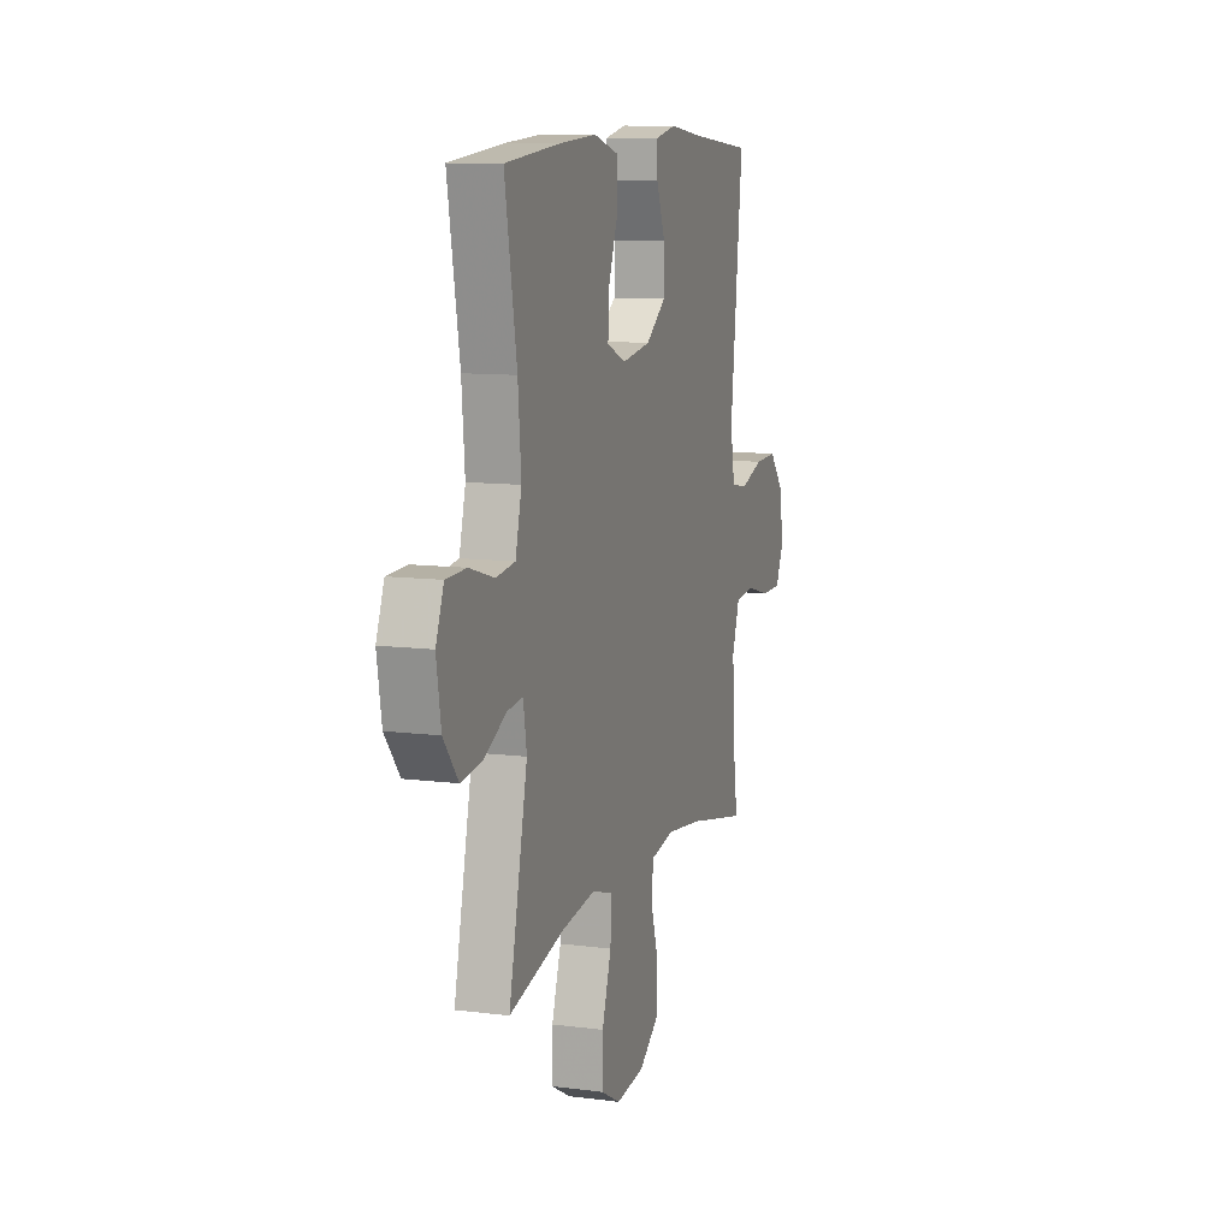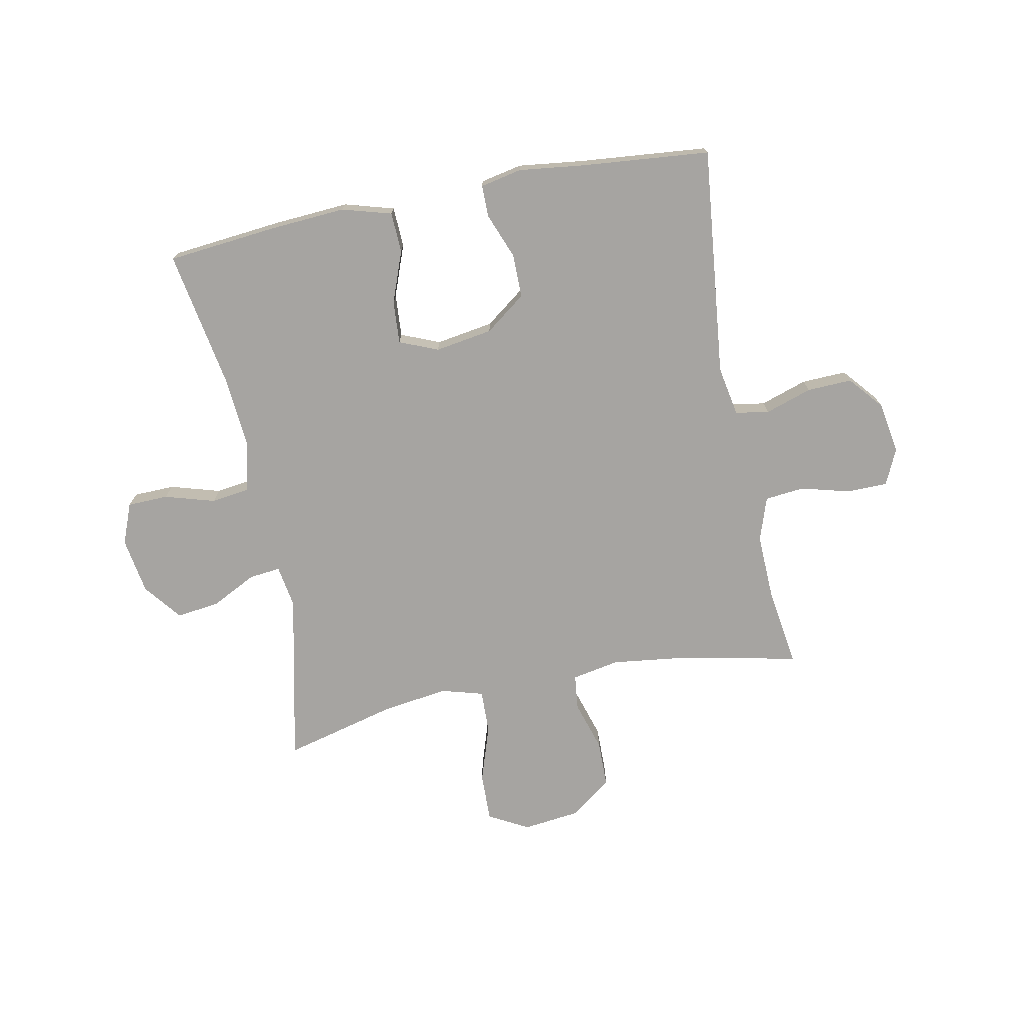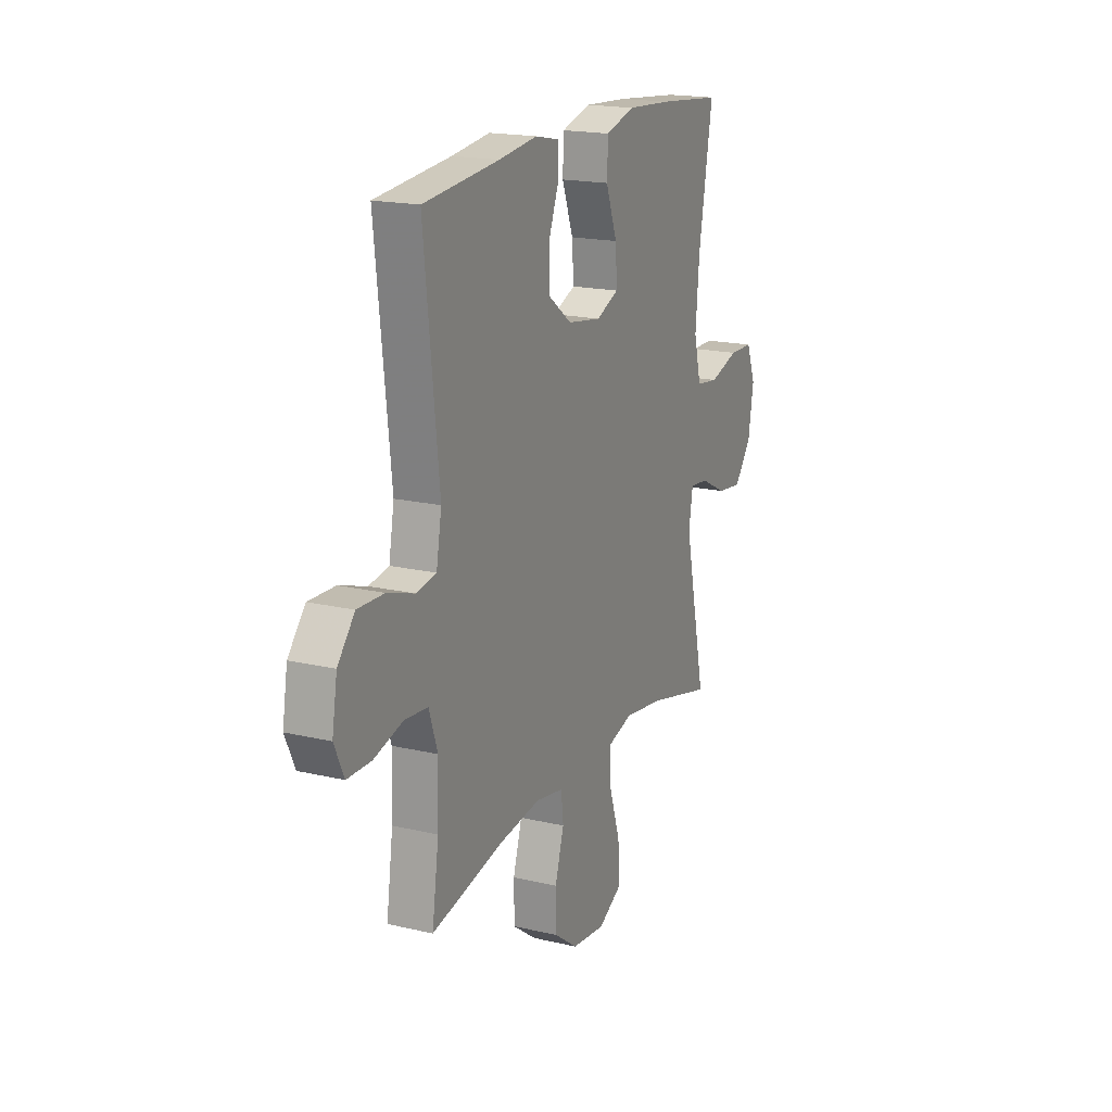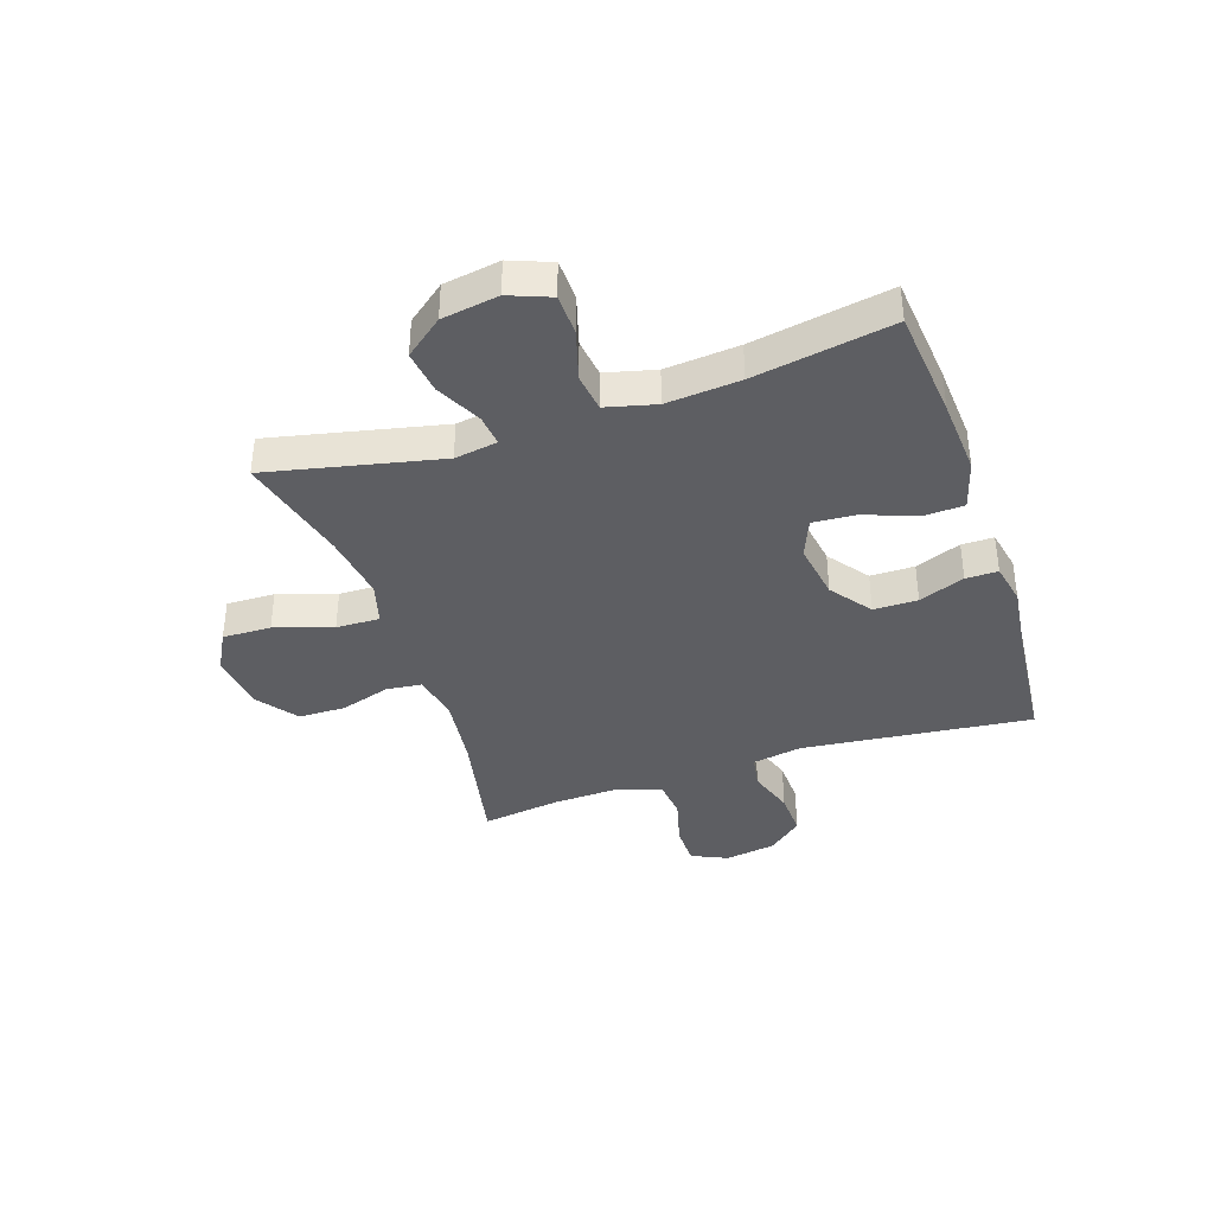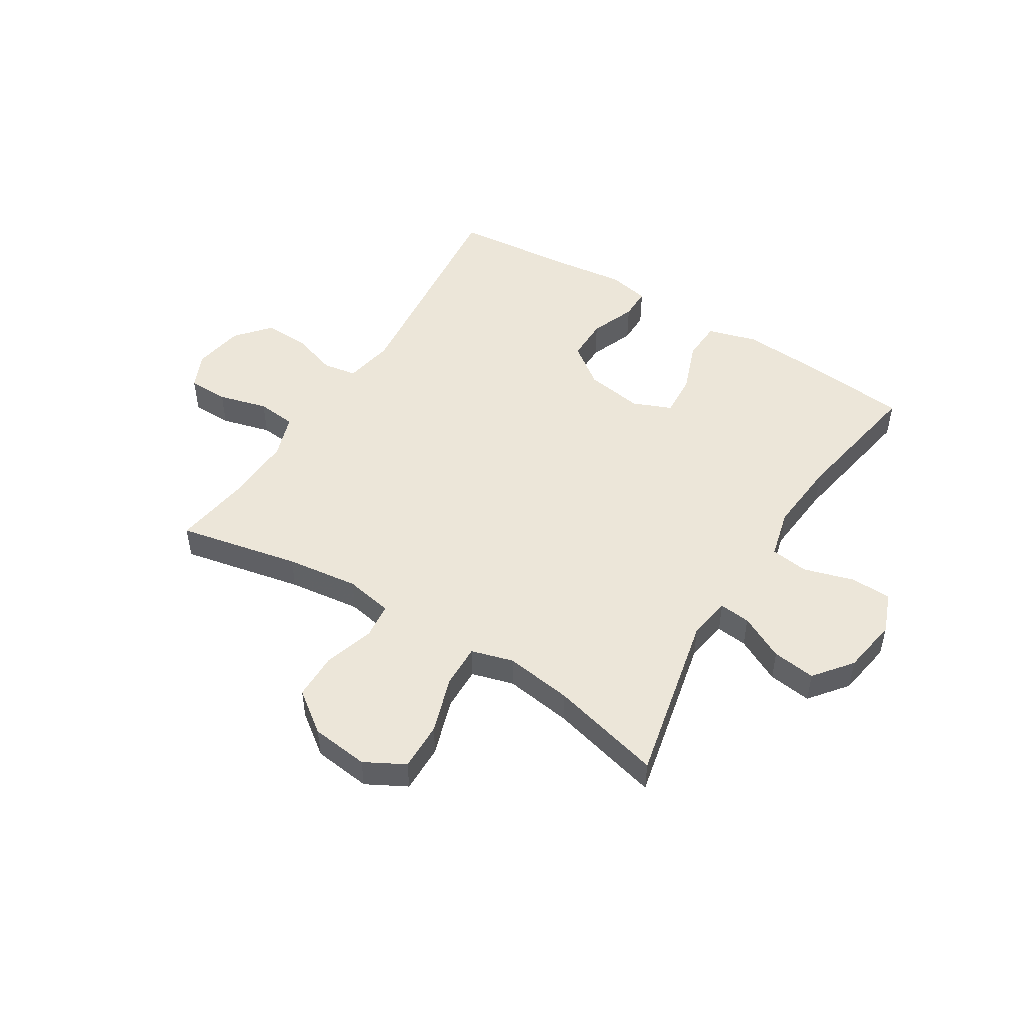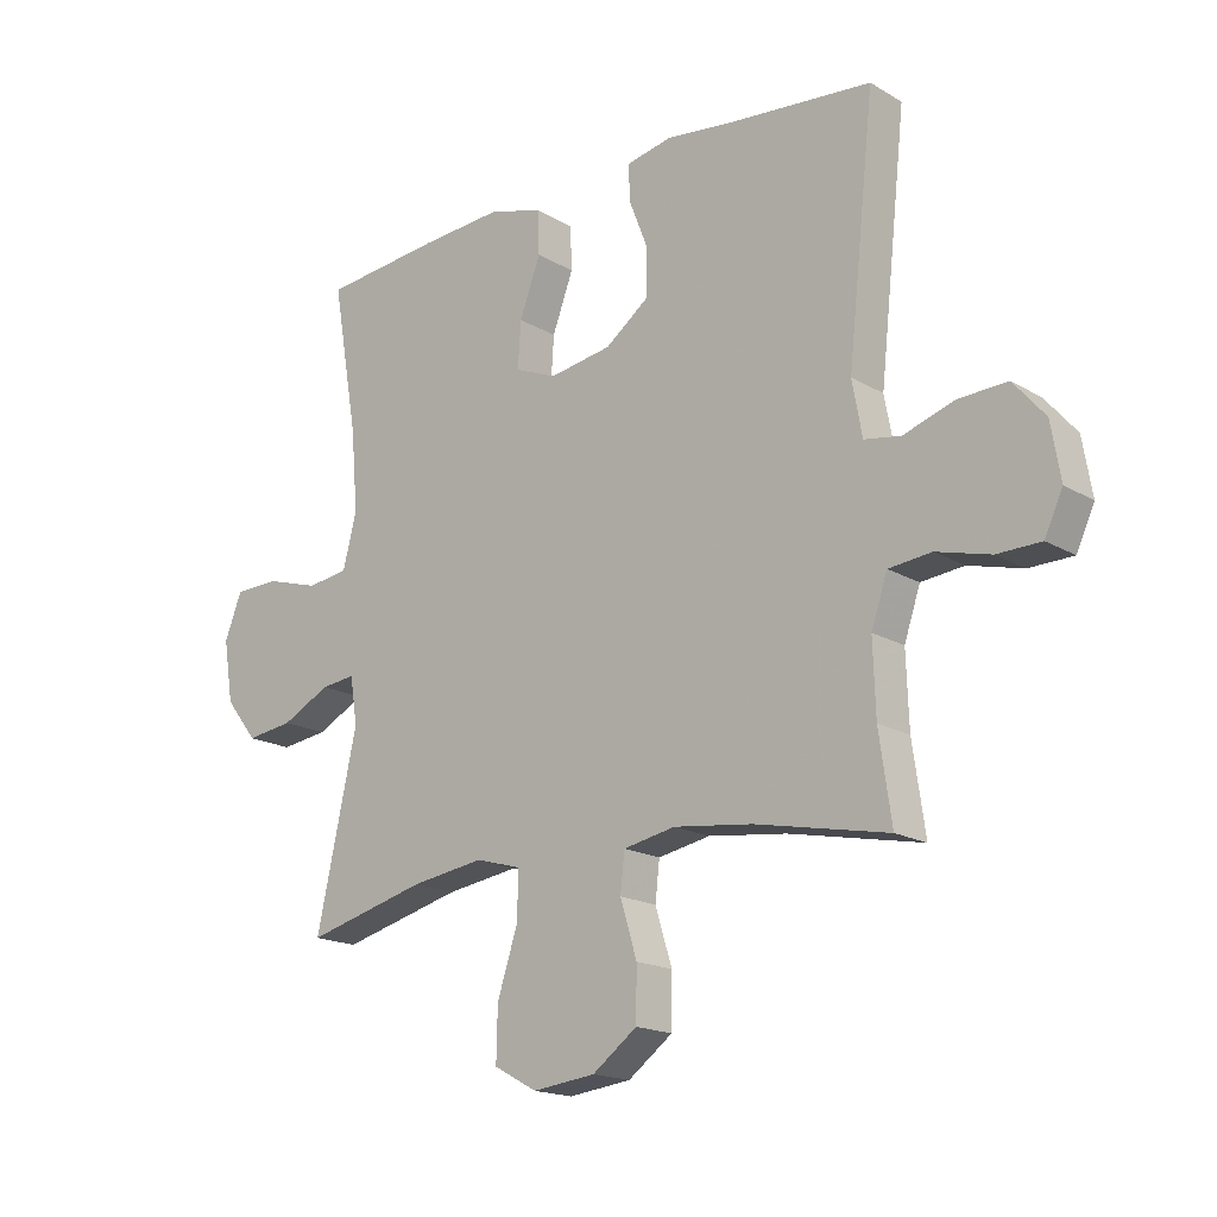
<metadata>
{"format":"obj","ext":"obj","renderer":"f3d","projection":"perspective","resolution":1024,"background":"white","views":[{"elev":10.4,"azim":-72.0,"up":"+Z"},{"elev":-73.5,"azim":11.2,"up":"+Y"},{"elev":18.4,"azim":114.4,"up":"+Z"},{"elev":-38.5,"azim":-71.5,"up":"+Y"},{"elev":49.3,"azim":-148.1,"up":"+Y"},{"elev":-17.6,"azim":41.1,"up":"+Z"}]}
</metadata>
<code>
v 0.5 0.07 -0.5
v 0.286 0.07 -0.456
v 0.159 0.07 -0.44
v 0.075 0.07 -0.456
v 0.068 0.07 -0.518
v 0.095 0.07 -0.606
v 0.094 0.07 -0.689
v 0.022 0.07 -0.742
v -0.079 0.07 -0.754
v -0.149 0.07 -0.716
v -0.147 0.07 -0.631
v -0.114 0.07 -0.53
v -0.112 0.07 -0.454
v -0.186 0.07 -0.433
v -0.304 0.07 -0.45
v -0.5 0.07 -0.5
v -0.434 0.07 -0.199
v -0.446 0.07 -0.124
v -0.501 0.07 -0.13
v -0.58 0.07 -0.17
v -0.656 0.07 -0.18
v -0.708 0.07 -0.114
v -0.724 0.07 -0.015
v -0.696 0.07 0.057
v -0.624 0.07 0.059
v -0.536 0.07 0.033
v -0.469 0.07 0.042
v -0.447 0.07 0.129
v -0.458 0.07 0.258
v -0.5 0.07 0.5
v -0.308 0.07 0.519
v -0.174 0.07 0.528
v -0.087 0.07 0.503
v -0.084 0.07 0.432
v -0.118 0.07 0.341
v -0.123 0.07 0.266
v -0.055 0.07 0.238
v 0.046 0.07 0.254
v 0.117 0.07 0.307
v 0.117 0.07 0.384
v 0.086 0.07 0.464
v 0.086 0.07 0.52
v 0.159 0.07 0.535
v 0.274 0.07 0.521
v 0.5 0.07 0.5
v 0.456 0.07 0.098
v 0.472 0.07 0.01
v 0.531 0.07 0
v 0.613 0.07 0.027
v 0.692 0.07 0.03
v 0.743 0.07 -0.03
v 0.758 0.07 -0.12
v 0.729 0.07 -0.183
v 0.658 0.07 -0.184
v 0.571 0.07 -0.161
v 0.502 0.07 -0.168
v 0.476 0.07 -0.245
v 0.48 0.07 -0.361
v 0.5 0 -0.5
v 0.286 0 -0.456
v 0.159 0 -0.44
v 0.075 0 -0.456
v 0.068 0 -0.518
v 0.095 0 -0.606
v 0.094 0 -0.689
v 0.022 0 -0.742
v -0.079 0 -0.754
v -0.149 0 -0.716
v -0.147 0 -0.631
v -0.114 0 -0.53
v -0.112 0 -0.454
v -0.186 0 -0.433
v -0.304 0 -0.45
v -0.5 0 -0.5
v -0.434 0 -0.199
v -0.446 0 -0.124
v -0.501 0 -0.13
v -0.58 0 -0.17
v -0.656 0 -0.18
v -0.708 0 -0.114
v -0.724 0 -0.015
v -0.696 0 0.057
v -0.624 0 0.059
v -0.536 0 0.033
v -0.469 0 0.042
v -0.447 0 0.129
v -0.458 0 0.258
v -0.5 0 0.5
v -0.308 0 0.519
v -0.174 0 0.528
v -0.087 0 0.503
v -0.084 0 0.432
v -0.118 0 0.341
v -0.123 0 0.266
v -0.055 0 0.238
v 0.046 0 0.254
v 0.117 0 0.307
v 0.117 0 0.384
v 0.086 0 0.464
v 0.086 0 0.52
v 0.159 0 0.535
v 0.274 0 0.521
v 0.5 0 0.5
v 0.456 0 0.098
v 0.472 0 0.01
v 0.531 0 0
v 0.613 0 0.027
v 0.692 0 0.03
v 0.743 0 -0.03
v 0.758 0 -0.12
v 0.729 0 -0.183
v 0.658 0 -0.184
v 0.571 0 -0.161
v 0.502 0 -0.168
v 0.476 0 -0.245
v 0.48 0 -0.361
f 53 54 55
f 52 53 55
f 51 52 55
f 50 51 55
f 49 50 55
f 48 49 55
f 47 48 55 56
f 46 47 56 57
f 44 45 46
f 46 57 58
f 44 46 58
f 43 44 58
f 42 43 58
f 41 42 58
f 40 41 58
f 33 34 35
f 32 33 35
f 31 32 35
f 30 31 35
f 29 30 35
f 28 29 35 36
f 27 28 36 37
f 24 25 26
f 23 24 26
f 22 23 26
f 21 22 26
f 20 21 26
f 19 20 26
f 18 19 26 27
f 27 37 38
f 18 27 38
f 17 18 38
f 10 11 12
f 9 10 12
f 8 9 12
f 7 8 12
f 6 7 12
f 5 6 12
f 4 5 12 13
f 3 4 13 14
f 58 1 2
f 40 58 2
f 39 40 2
f 17 38 39
f 16 17 39
f 15 16 39
f 14 15 39
f 3 14 39
f 2 3 39
f 113 112 111
f 113 111 110
f 113 110 109
f 113 109 108
f 113 108 107
f 113 107 106
f 114 113 106 105
f 115 114 105 104
f 104 103 102
f 116 115 104
f 116 104 102
f 116 102 101
f 116 101 100
f 116 100 99
f 116 99 98
f 93 92 91
f 93 91 90
f 93 90 89
f 93 89 88
f 93 88 87
f 94 93 87 86
f 95 94 86 85
f 84 83 82
f 84 82 81
f 84 81 80
f 84 80 79
f 84 79 78
f 84 78 77
f 85 84 77 76
f 96 95 85
f 96 85 76
f 96 76 75
f 70 69 68
f 70 68 67
f 70 67 66
f 70 66 65
f 70 65 64
f 70 64 63
f 71 70 63 62
f 72 71 62 61
f 60 59 116
f 60 116 98
f 60 98 97
f 97 96 75
f 97 75 74
f 97 74 73
f 97 73 72
f 97 72 61
f 97 61 60
f 1 59 60 2
f 2 60 61 3
f 3 61 62 4
f 4 62 63 5
f 5 63 64 6
f 6 64 65 7
f 7 65 66 8
f 8 66 67 9
f 9 67 68 10
f 10 68 69 11
f 11 69 70 12
f 12 70 71 13
f 13 71 72 14
f 14 72 73 15
f 15 73 74 16
f 16 74 75 17
f 17 75 76 18
f 18 76 77 19
f 19 77 78 20
f 20 78 79 21
f 21 79 80 22
f 22 80 81 23
f 23 81 82 24
f 24 82 83 25
f 25 83 84 26
f 26 84 85 27
f 27 85 86 28
f 28 86 87 29
f 29 87 88 30
f 30 88 89 31
f 31 89 90 32
f 32 90 91 33
f 33 91 92 34
f 34 92 93 35
f 35 93 94 36
f 36 94 95 37
f 37 95 96 38
f 38 96 97 39
f 39 97 98 40
f 40 98 99 41
f 41 99 100 42
f 42 100 101 43
f 43 101 102 44
f 44 102 103 45
f 45 103 104 46
f 46 104 105 47
f 47 105 106 48
f 48 106 107 49
f 49 107 108 50
f 50 108 109 51
f 51 109 110 52
f 52 110 111 53
f 53 111 112 54
f 54 112 113 55
f 55 113 114 56
f 56 114 115 57
f 57 115 116 58
f 58 116 59 1

</code>
